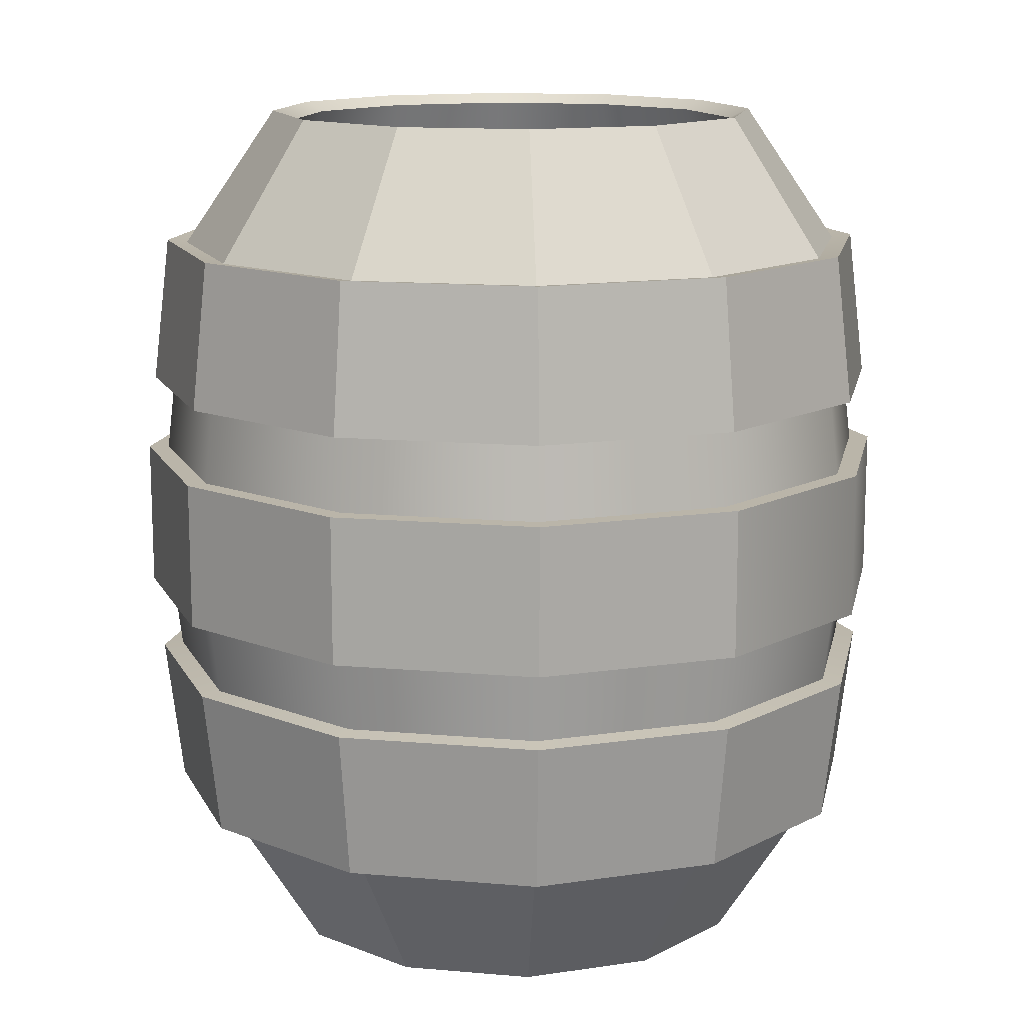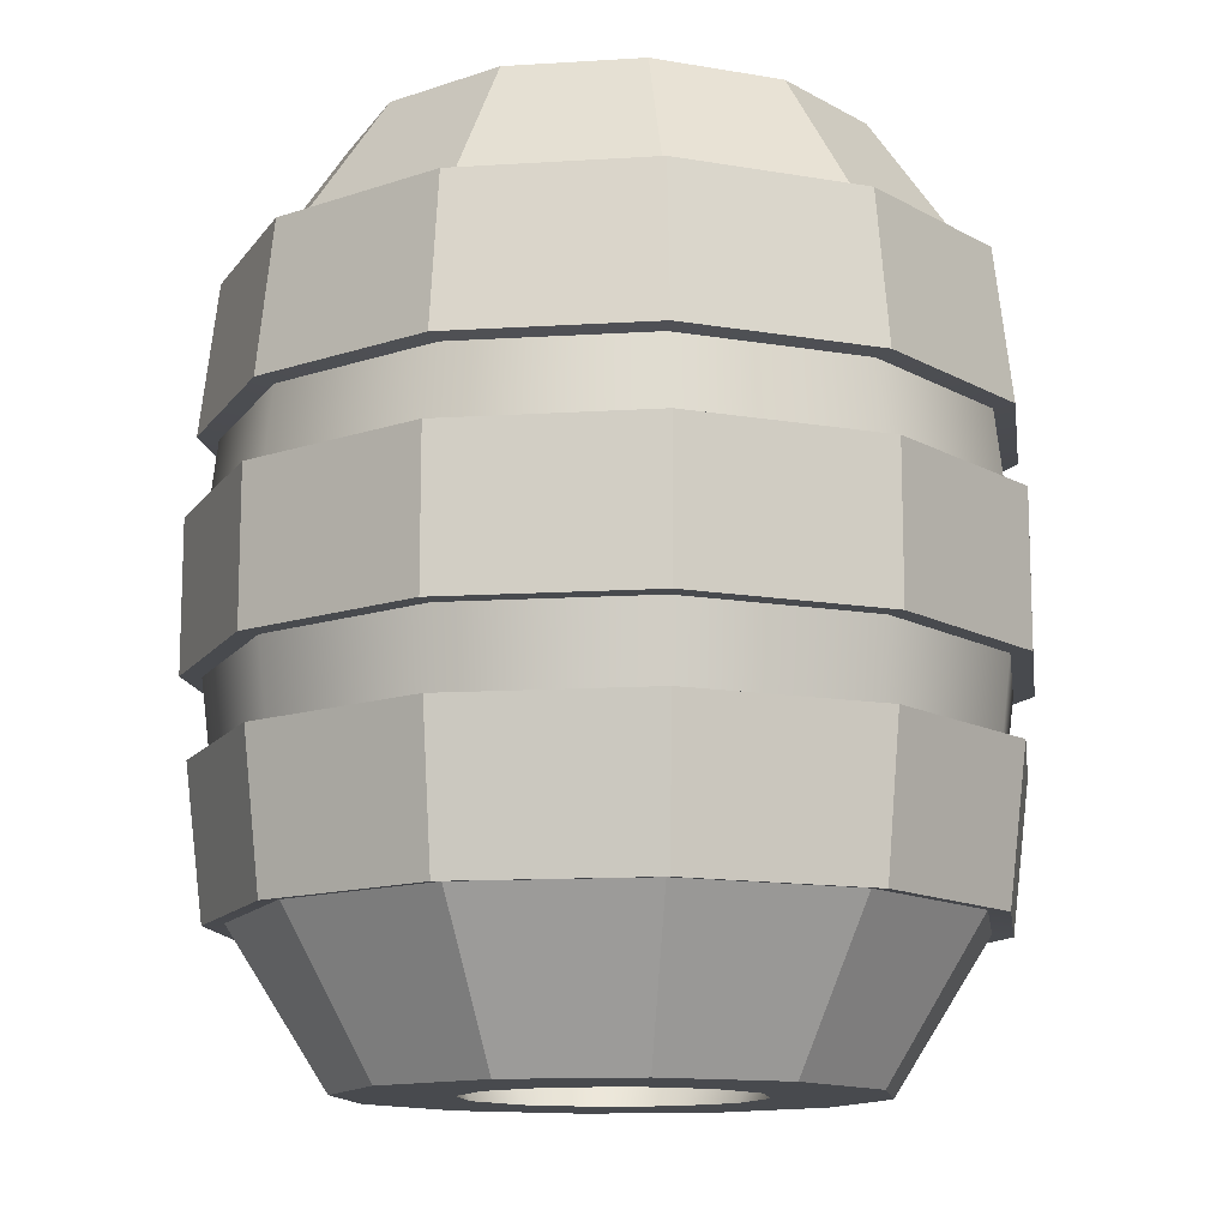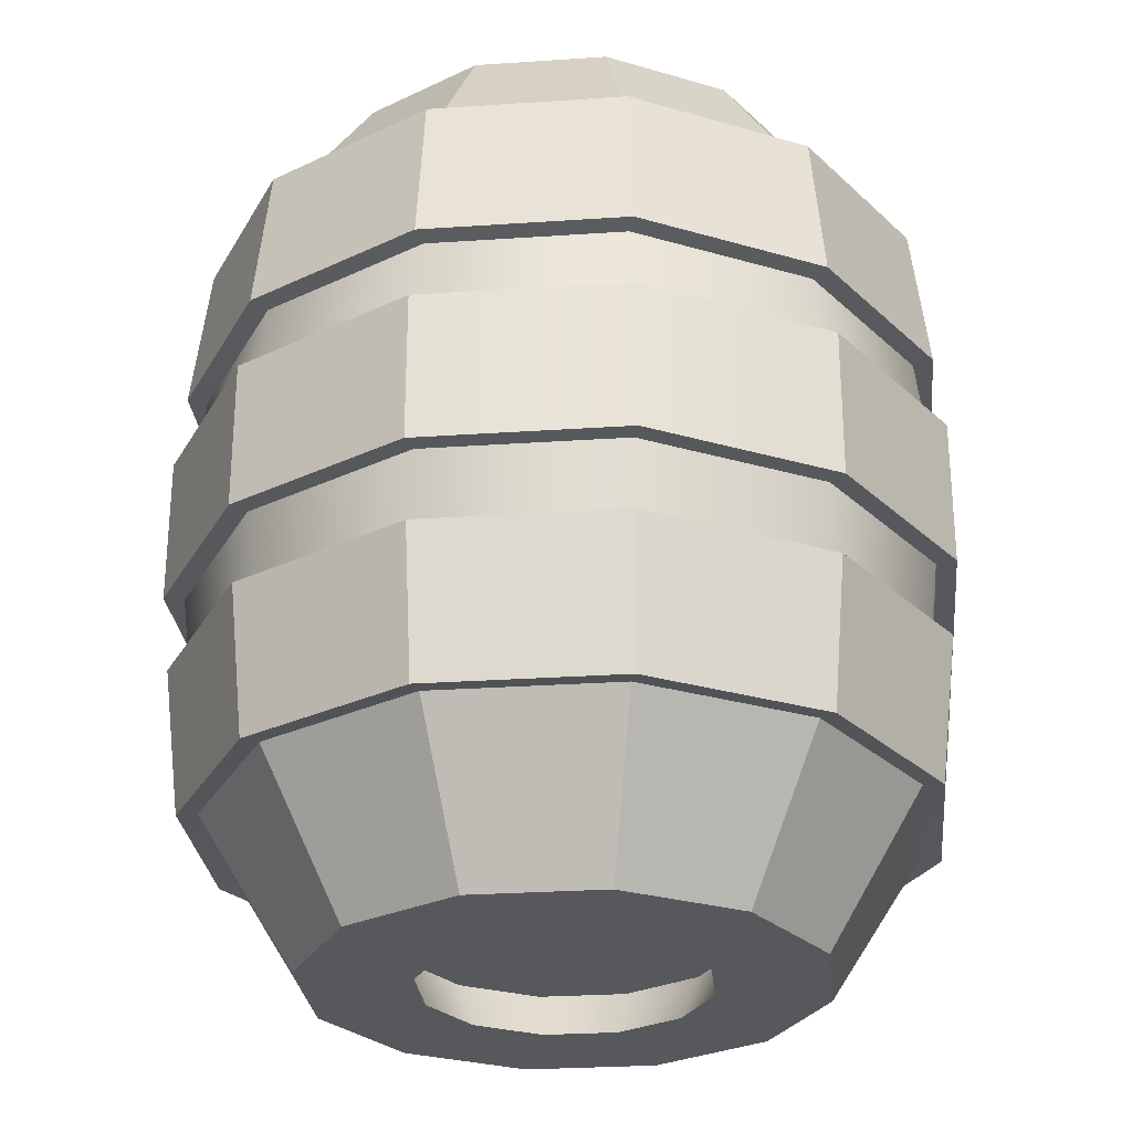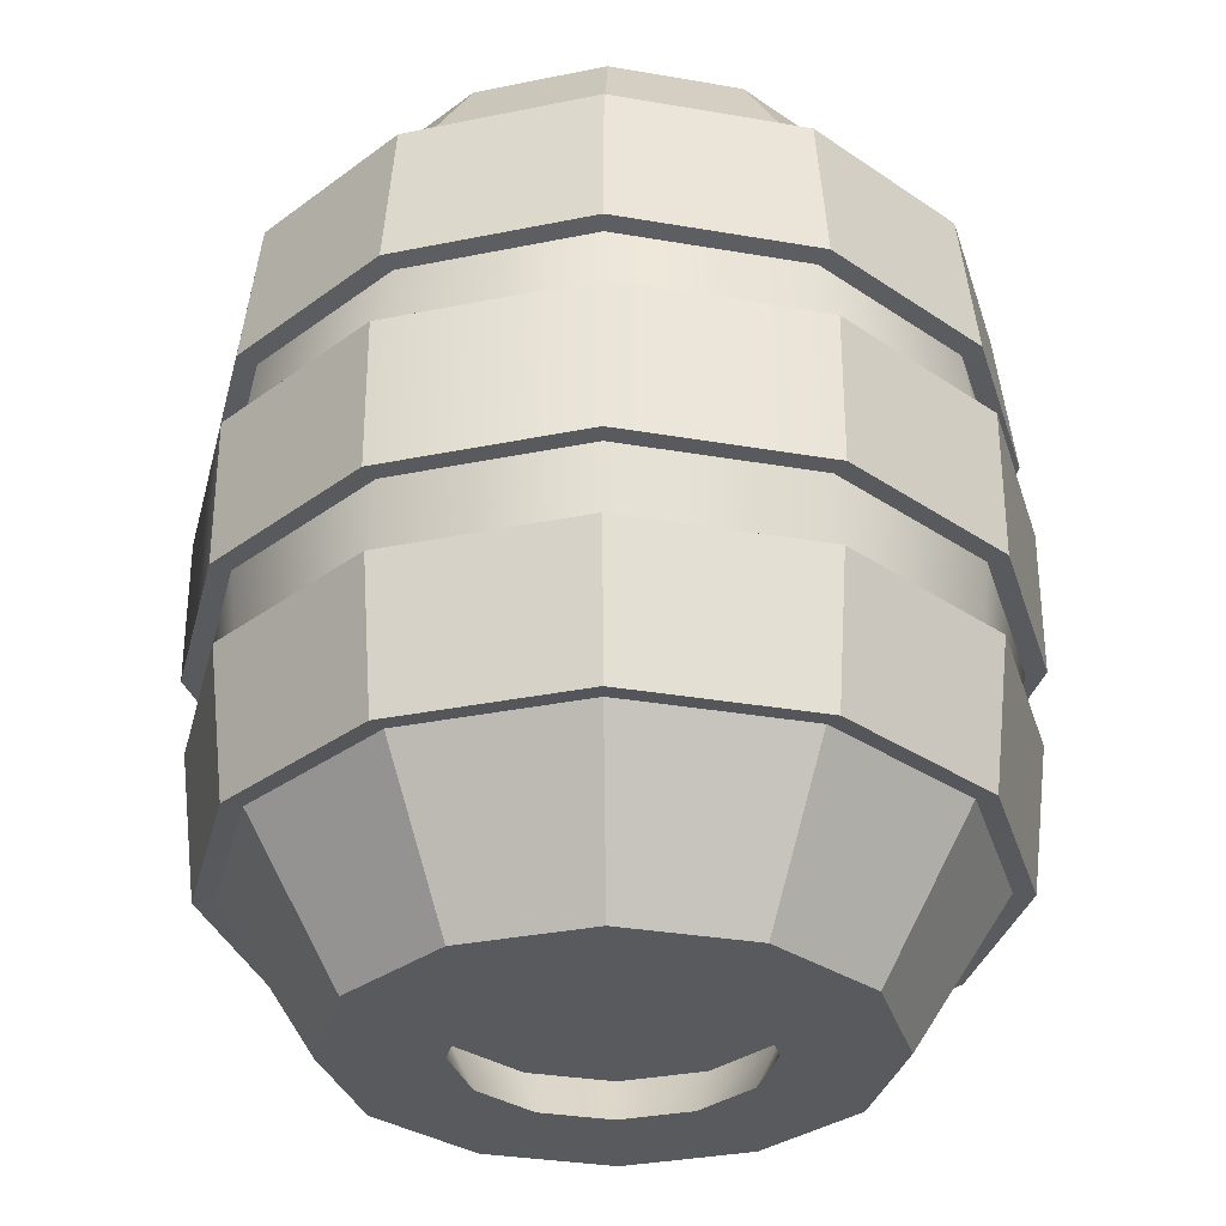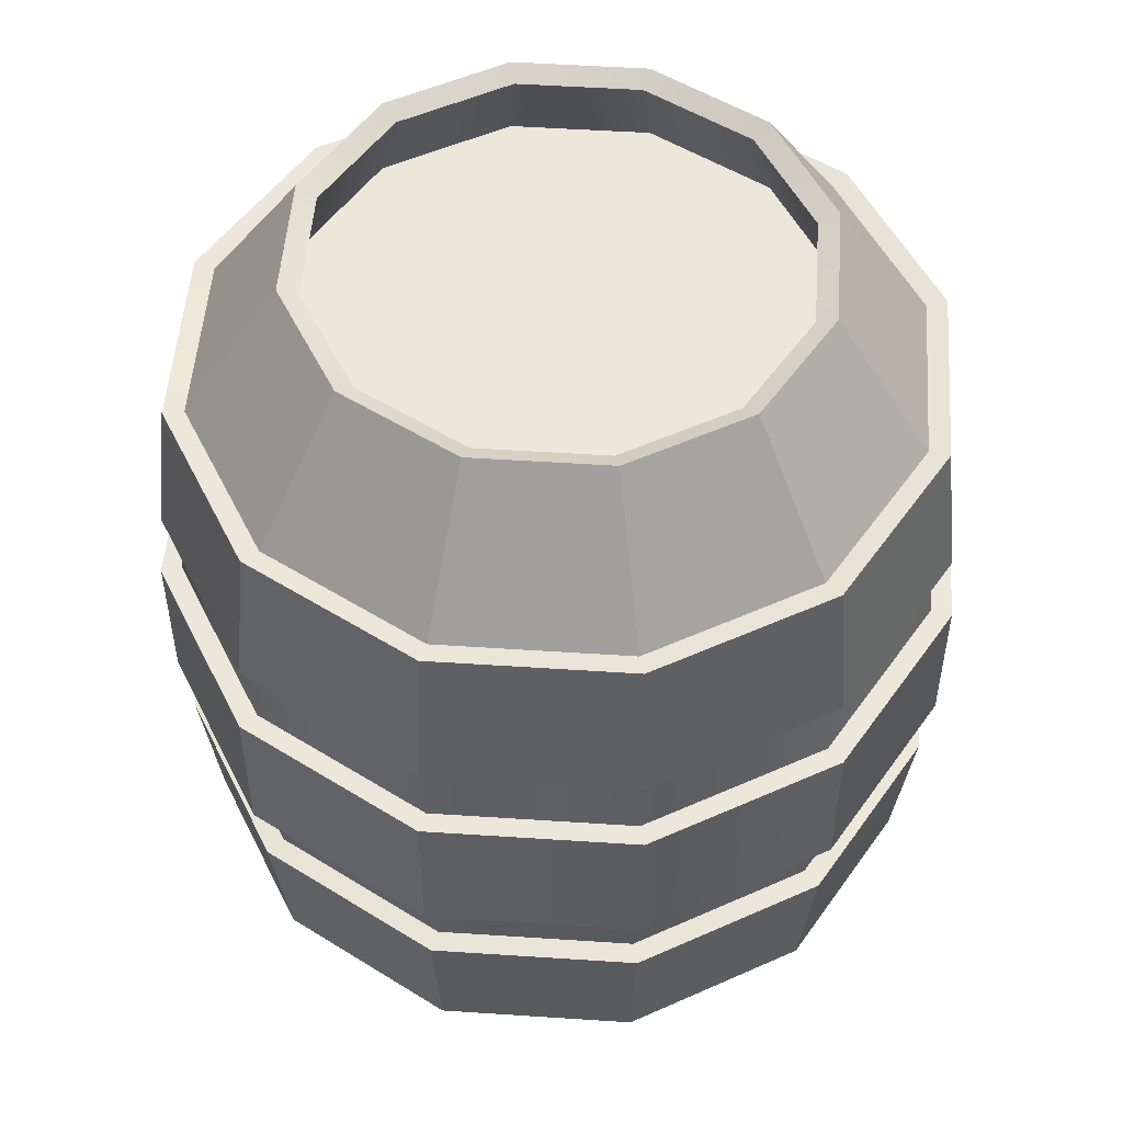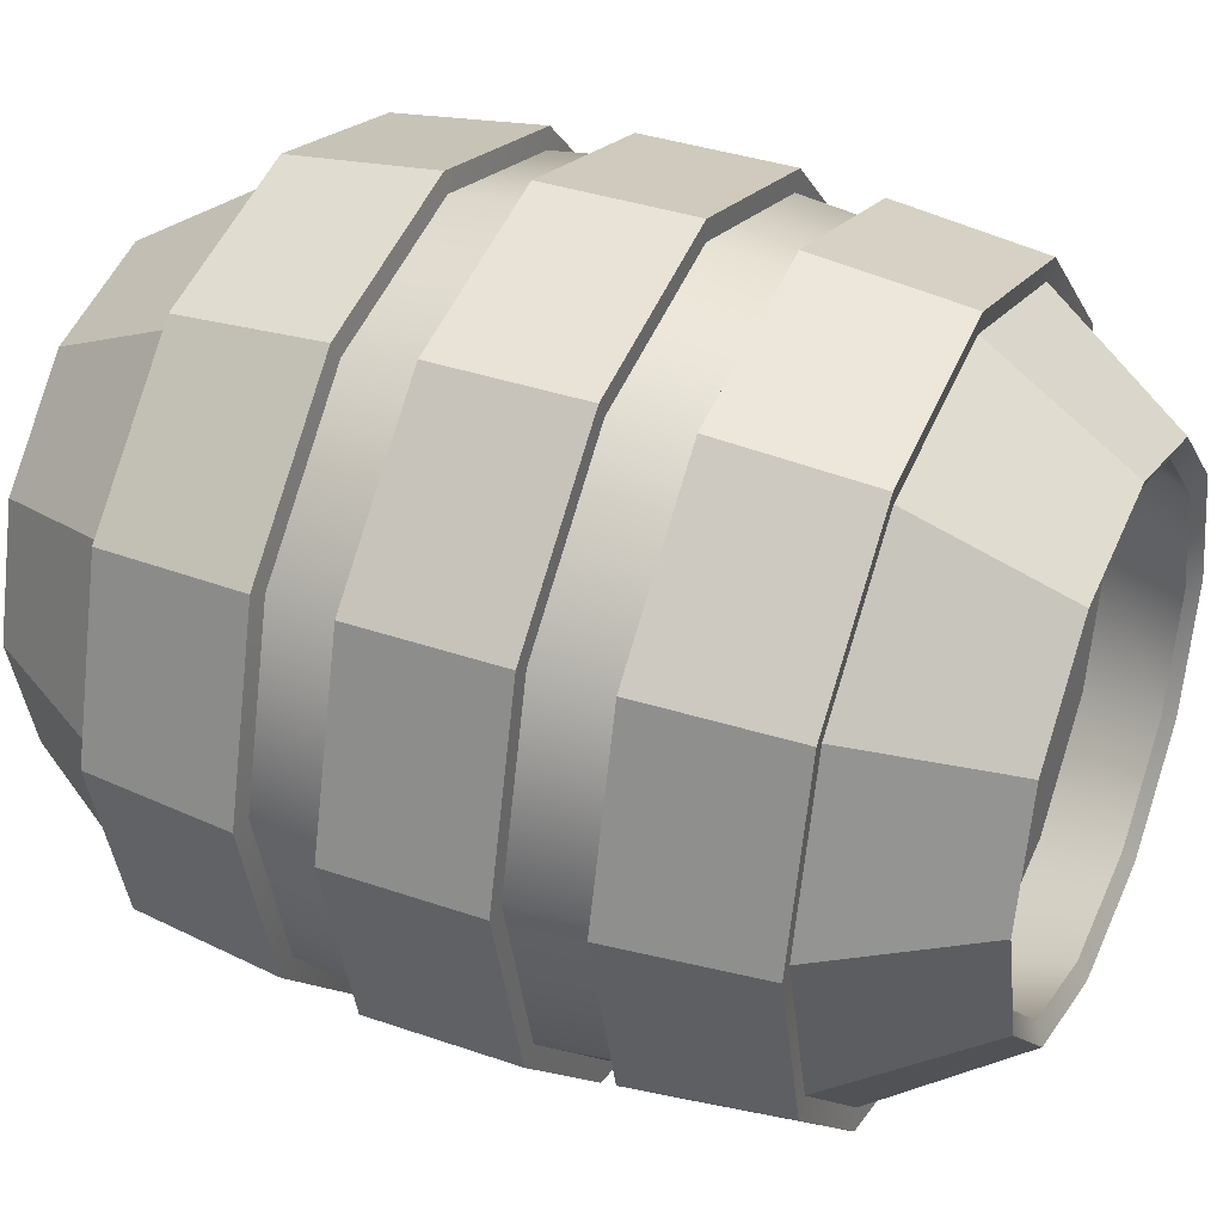
<metadata>
{"format":"obj","ext":"obj","renderer":"f3d","projection":"perspective","resolution":1024,"background":"white","views":[{"elev":13.5,"azim":116.2,"up":"+Y"},{"elev":-12.8,"azim":23.2,"up":"+Y"},{"elev":-27.8,"azim":170.9,"up":"+Y"},{"elev":-31.7,"azim":-88.8,"up":"+Y"},{"elev":51.6,"azim":169.1,"up":"+Y"},{"elev":36.0,"azim":114.5,"up":"+Z"}]}
</metadata>
<code>
g default
v 9.871 0 -6.223
v 5.496 0 -10.6
v -0.48 0 -12.2
v -6.456 0 -10.6
v -10.83 0 -6.223
v -12.43 0 -0.2472
v -10.83 0 5.729
v -6.456 0 10.1
v -0.48 0 11.71
v 5.496 0 10.1
v 9.871 0 5.729
v 11.47 0 -0.2472
v 9.871 41.59 -6.223
v 5.496 41.59 -10.6
v -0.48 41.59 -12.2
v -6.456 41.59 -10.6
v -10.83 41.59 -6.223
v -12.43 41.59 -0.2472
v -10.83 41.59 5.729
v -6.456 41.59 10.1
v -0.48 41.59 11.71
v 5.496 41.59 10.1
v 9.871 41.59 5.729
v 11.47 41.59 -0.2472
v 13.74 7.071 -8.458
v 7.731 7.071 -14.47
v -0.48 7.071 -16.67
v -8.691 7.071 -14.47
v -14.7 7.071 -8.458
v -16.9 7.071 -0.2472
v -14.7 7.071 7.964
v -8.691 7.071 13.97
v -0.48 7.071 16.17
v 7.731 7.071 13.97
v 13.74 7.071 7.964
v 15.94 7.071 -0.2472
v 13.74 35.06 -8.458
v 7.731 35.06 -14.47
v -0.48 35.06 -16.67
v -8.691 35.06 -14.47
v -14.7 35.06 -8.458
v -16.9 35.06 -0.2472
v -14.7 35.06 7.964
v -8.691 35.06 13.97
v -0.48 35.06 16.17
v 7.731 35.06 13.97
v 13.74 35.06 7.964
v 15.94 35.06 -0.2472
v 14.46 28.06 -8.874
v 8.147 28.06 -15.19
v -0.48 28.06 -17.5
v -9.107 28.06 -15.19
v -15.42 28.06 -8.874
v -17.73 28.06 -0.2472
v -15.42 28.06 8.38
v -9.107 28.06 14.7
v -0.48 28.06 17.01
v 8.147 28.06 14.7
v 14.46 28.06 8.38
v 16.77 28.06 -0.2472
v 14.46 14.07 -8.874
v 8.147 14.07 -15.19
v -0.48 14.07 -17.5
v -9.107 14.07 -15.19
v -15.42 14.07 -8.874
v -17.73 14.07 -0.2472
v -15.42 14.07 8.38
v -9.107 14.07 14.7
v -0.48 14.07 17.01
v 8.147 14.07 14.7
v 14.46 14.07 8.38
v 16.77 14.07 -0.2472
v 14.82 24.56 -9.082
v 14.82 17.57 -9.082
v 8.355 24.56 -15.55
v 8.355 17.57 -15.55
v -0.48 24.56 -17.92
v -0.48 17.57 -17.92
v -9.315 24.56 -15.55
v -9.315 17.57 -15.55
v -15.78 24.56 -9.082
v -15.78 17.57 -9.082
v -18.15 24.56 -0.2472
v -18.15 17.57 -0.2472
v -15.78 24.56 8.588
v -15.78 17.57 8.588
v -9.315 24.56 15.06
v -9.315 17.57 15.06
v -0.48 24.56 17.42
v -0.48 17.57 17.42
v 8.355 24.56 15.06
v 8.355 17.57 15.06
v 14.82 24.56 8.588
v 14.82 17.57 8.588
v 17.19 24.56 -0.2472
v 17.19 17.57 -0.2472
v 15.29 28.17 -9.354
v 8.627 28.17 -16.02
v 8.211 35.17 -15.3
v 14.57 35.17 -8.938
v -0.48 28.17 -18.46
v -0.48 35.17 -17.63
v -9.587 28.17 -16.02
v -9.171 35.17 -15.3
v -16.25 28.17 -9.354
v -15.53 35.17 -8.938
v -18.69 28.17 -0.2472
v -17.86 35.17 -0.2472
v -16.25 28.17 8.86
v -15.53 35.17 8.443
v -9.587 28.17 15.53
v -9.171 35.17 14.81
v -0.48 28.17 17.97
v -0.48 35.17 17.13
v 8.627 28.17 15.53
v 8.211 35.17 14.81
v 15.29 28.17 8.86
v 14.57 35.17 8.443
v 17.73 28.17 -0.2472
v 16.9 35.17 -0.2472
v 14.57 6.957 -8.938
v 8.211 6.957 -15.3
v 8.627 13.95 -16.02
v 15.29 13.95 -9.354
v -0.48 6.957 -17.63
v -0.48 13.95 -18.46
v -9.171 6.957 -15.3
v -9.587 13.95 -16.02
v -15.53 6.957 -8.938
v -16.25 13.95 -9.354
v -17.86 6.957 -0.2472
v -18.69 13.95 -0.2472
v -15.53 6.957 8.443
v -16.25 13.95 8.86
v -9.171 6.957 14.81
v -9.587 13.95 15.53
v -0.48 6.957 17.13
v -0.48 13.95 17.97
v 8.211 6.957 14.81
v 8.627 13.95 15.53
v 14.57 6.957 8.443
v 15.29 13.95 8.86
v 16.9 6.957 -0.2472
v 17.73 13.95 -0.2472
v 15.66 24.56 -9.565
v 15.66 17.57 -9.565
v 8.838 17.57 -16.39
v 8.838 24.56 -16.39
v 18.16 24.56 -0.2472
v 18.16 17.57 -0.2472
v -0.48 17.57 -18.88
v -0.48 24.56 -18.88
v -9.798 17.57 -16.39
v -9.798 24.56 -16.39
v -16.62 17.57 -9.565
v -16.62 24.56 -9.565
v -19.12 17.57 -0.2472
v -19.12 24.56 -0.2472
v -16.62 17.57 9.071
v -16.62 24.56 9.071
v -9.798 17.57 15.89
v -9.798 24.56 15.89
v -0.48 17.57 18.39
v -0.48 24.56 18.39
v 8.838 17.57 15.89
v 8.838 24.56 15.89
v 15.66 17.57 9.071
v 15.66 24.56 9.071
v 9.064 41.13 -5.757
v 5.03 41.13 -9.791
v -0.48 41.13 -11.27
v -5.99 41.13 -9.791
v -10.02 41.13 -5.757
v -11.5 41.13 -0.2472
v -10.02 41.13 5.263
v -5.99 41.13 9.297
v -0.48 41.13 10.77
v 5.03 41.13 9.297
v 9.064 41.13 5.263
v 10.54 41.13 -0.2472
v 10.16 37.49 -6.389
v 5.662 37.49 -10.88
v -0.48 37.49 -0.2472
v -0.48 37.49 -12.53
v -6.622 37.49 -10.88
v -11.12 37.49 -6.389
v -12.76 37.49 -0.2472
v -11.12 37.49 5.895
v -6.622 37.49 10.39
v -0.48 37.49 12.04
v 5.662 37.49 10.39
v 10.16 37.49 5.895
v 11.8 37.49 -0.2472
v 5.298 -3e-06 -3.583
v 2.856 -3e-06 -6.026
v -0.48 -3e-06 -6.919
v -3.816 -3e-06 -6.026
v -6.258 -3e-06 -3.583
v -7.152 -3e-06 -0.2472
v -6.258 -3e-06 3.089
v -3.816 -3e-06 5.531
v -0.48 -3e-06 6.425
v 2.856 -3e-06 5.531
v 5.298 -3e-06 3.089
v 6.192 -3e-06 -0.2472
v 6.285 2.2 -4.153
v 3.426 2.2 -7.012
v -0.48 2.2 -0.2472
v -0.48 2.2 -8.058
v -4.386 2.2 -7.012
v -7.245 2.2 -4.153
v -8.291 2.2 -0.2472
v -7.245 2.2 3.658
v -4.386 2.2 6.517
v -0.48 2.2 7.564
v 3.426 2.2 6.517
v 6.285 2.2 3.658
v 7.331 2.2 -0.2472
g pCylinder1
f 37 38 14 13
f 38 39 15 14
f 39 40 16 15
f 40 41 17 16
f 41 42 18 17
f 42 43 19 18
f 43 44 20 19
f 44 45 21 20
f 45 46 22 21
f 46 47 23 22
f 47 48 24 23
f 48 37 13 24
f 207 206 208
f 209 207 208
f 210 209 208
f 211 210 208
f 212 211 208
f 213 212 208
f 214 213 208
f 215 214 208
f 216 215 208
f 217 216 208
f 218 217 208
f 206 218 208
f 181 182 183
f 182 184 183
f 184 185 183
f 185 186 183
f 186 187 183
f 187 188 183
f 188 189 183
f 189 190 183
f 190 191 183
f 191 192 183
f 192 193 183
f 193 181 183
f 1 2 26 25
f 2 3 27 26
f 3 4 28 27
f 4 5 29 28
f 5 6 30 29
f 6 7 31 30
f 7 8 32 31
f 8 9 33 32
f 9 10 34 33
f 10 11 35 34
f 11 12 36 35
f 12 1 25 36
f 97 98 99 100
f 98 101 102 99
f 101 103 104 102
f 103 105 106 104
f 105 107 108 106
f 107 109 110 108
f 109 111 112 110
f 111 113 114 112
f 113 115 116 114
f 115 117 118 116
f 117 119 120 118
f 119 97 100 120
f 121 122 123 124
f 122 125 126 123
f 125 127 128 126
f 127 129 130 128
f 129 131 132 130
f 131 133 134 132
f 133 135 136 134
f 135 137 138 136
f 137 139 140 138
f 139 141 142 140
f 141 143 144 142
f 143 121 124 144
f 145 146 147 148
f 146 145 149 150
f 148 147 151 152
f 152 151 153 154
f 154 153 155 156
f 156 155 157 158
f 158 157 159 160
f 160 159 161 162
f 162 161 163 164
f 164 163 165 166
f 166 165 167 168
f 168 167 150 149
f 61 62 76 74
f 62 63 78 76
f 63 64 80 78
f 64 65 82 80
f 65 66 84 82
f 66 67 86 84
f 67 68 88 86
f 68 69 90 88
f 69 70 92 90
f 70 71 94 92
f 71 72 96 94
f 72 61 74 96
f 73 75 50 49
f 75 77 51 50
f 77 79 52 51
f 79 81 53 52
f 81 83 54 53
f 83 85 55 54
f 85 87 56 55
f 87 89 57 56
f 89 91 58 57
f 91 93 59 58
f 93 95 60 59
f 95 73 49 60
f 49 50 98 97
f 38 37 100 99
f 50 51 101 98
f 39 38 99 102
f 51 52 103 101
f 40 39 102 104
f 52 53 105 103
f 41 40 104 106
f 53 54 107 105
f 42 41 106 108
f 54 55 109 107
f 43 42 108 110
f 55 56 111 109
f 44 43 110 112
f 56 57 113 111
f 45 44 112 114
f 57 58 115 113
f 46 45 114 116
f 58 59 117 115
f 47 46 116 118
f 59 60 119 117
f 48 47 118 120
f 60 49 97 119
f 37 48 120 100
f 25 26 122 121
f 62 61 124 123
f 26 27 125 122
f 63 62 123 126
f 27 28 127 125
f 64 63 126 128
f 28 29 129 127
f 65 64 128 130
f 29 30 131 129
f 66 65 130 132
f 30 31 133 131
f 67 66 132 134
f 31 32 135 133
f 68 67 134 136
f 32 33 137 135
f 69 68 136 138
f 33 34 139 137
f 70 69 138 140
f 34 35 141 139
f 71 70 140 142
f 35 36 143 141
f 72 71 142 144
f 36 25 121 143
f 61 72 144 124
f 74 76 147 146
f 75 73 145 148
f 73 95 149 145
f 96 74 146 150
f 76 78 151 147
f 77 75 148 152
f 78 80 153 151
f 79 77 152 154
f 80 82 155 153
f 81 79 154 156
f 82 84 157 155
f 83 81 156 158
f 84 86 159 157
f 85 83 158 160
f 86 88 161 159
f 87 85 160 162
f 88 90 163 161
f 89 87 162 164
f 90 92 165 163
f 91 89 164 166
f 92 94 167 165
f 93 91 166 168
f 94 96 150 167
f 95 93 168 149
f 13 14 170 169
f 14 15 171 170
f 15 16 172 171
f 16 17 173 172
f 17 18 174 173
f 18 19 175 174
f 19 20 176 175
f 20 21 177 176
f 21 22 178 177
f 22 23 179 178
f 23 24 180 179
f 24 13 169 180
f 169 170 182 181
f 170 171 184 182
f 171 172 185 184
f 172 173 186 185
f 173 174 187 186
f 174 175 188 187
f 175 176 189 188
f 176 177 190 189
f 177 178 191 190
f 178 179 192 191
f 179 180 193 192
f 180 169 181 193
f 2 1 194 195
f 3 2 195 196
f 4 3 196 197
f 5 4 197 198
f 6 5 198 199
f 7 6 199 200
f 8 7 200 201
f 9 8 201 202
f 10 9 202 203
f 11 10 203 204
f 12 11 204 205
f 1 12 205 194
f 195 194 206 207
f 196 195 207 209
f 197 196 209 210
f 198 197 210 211
f 199 198 211 212
f 200 199 212 213
f 201 200 213 214
f 202 201 214 215
f 203 202 215 216
f 204 203 216 217
f 205 204 217 218
f 194 205 218 206

</code>
